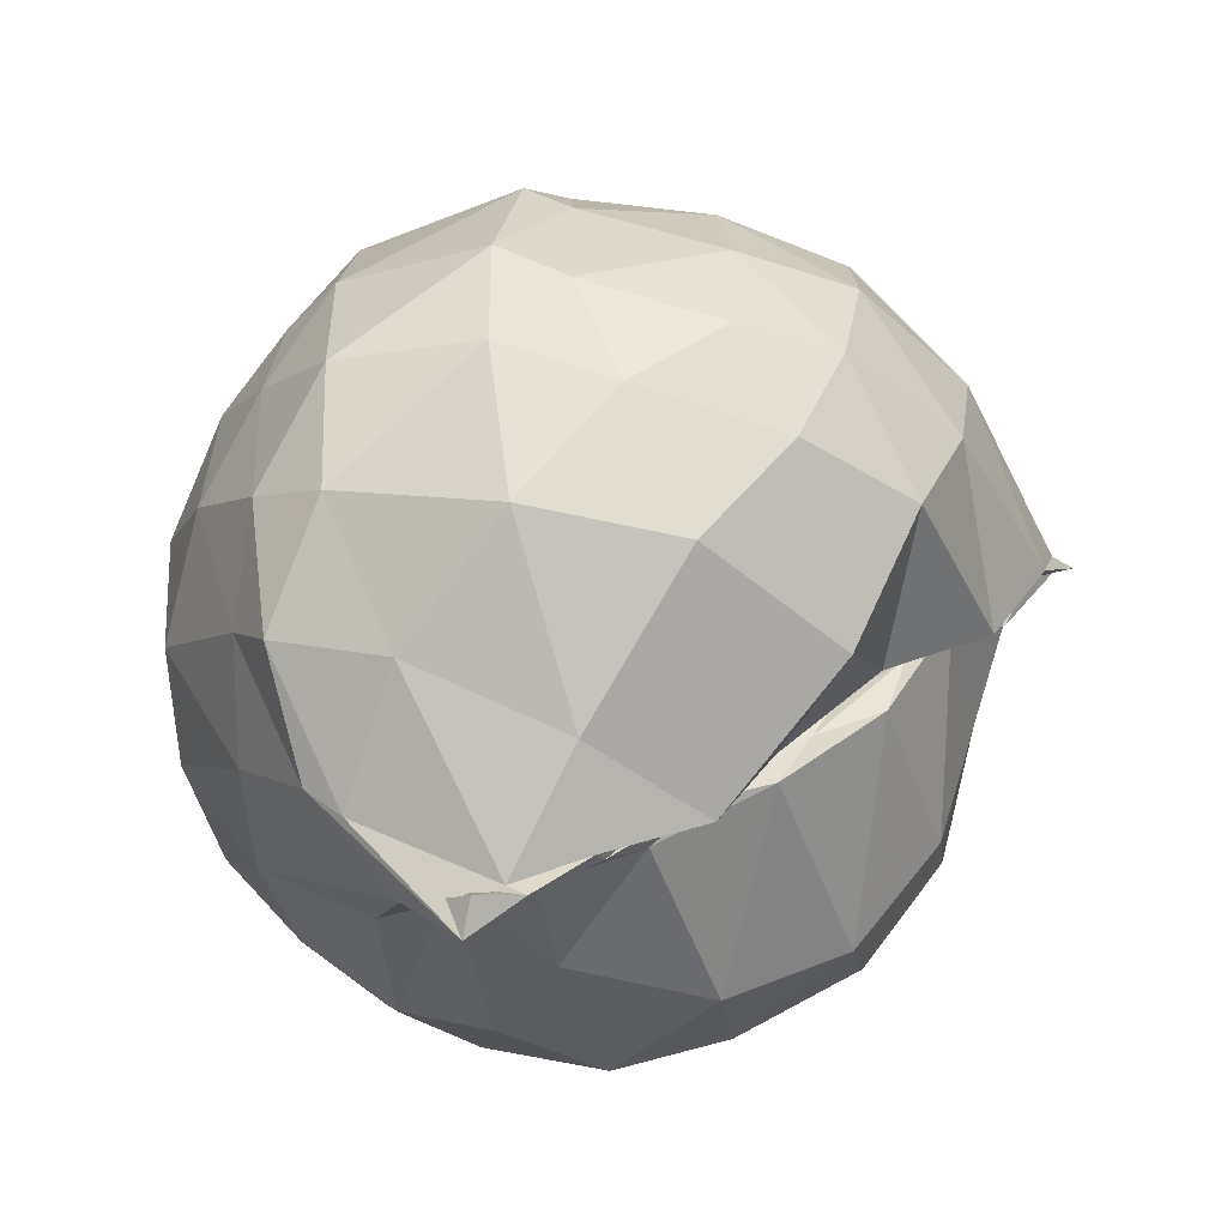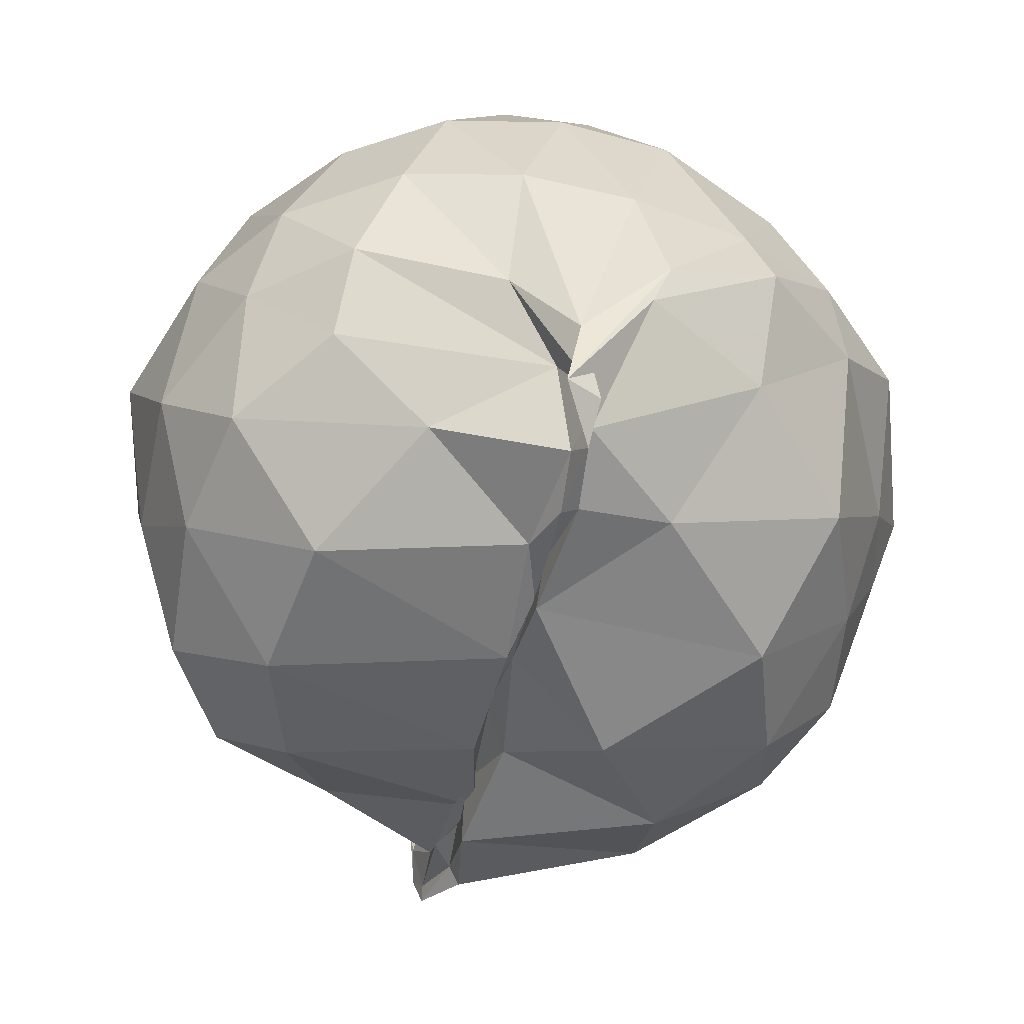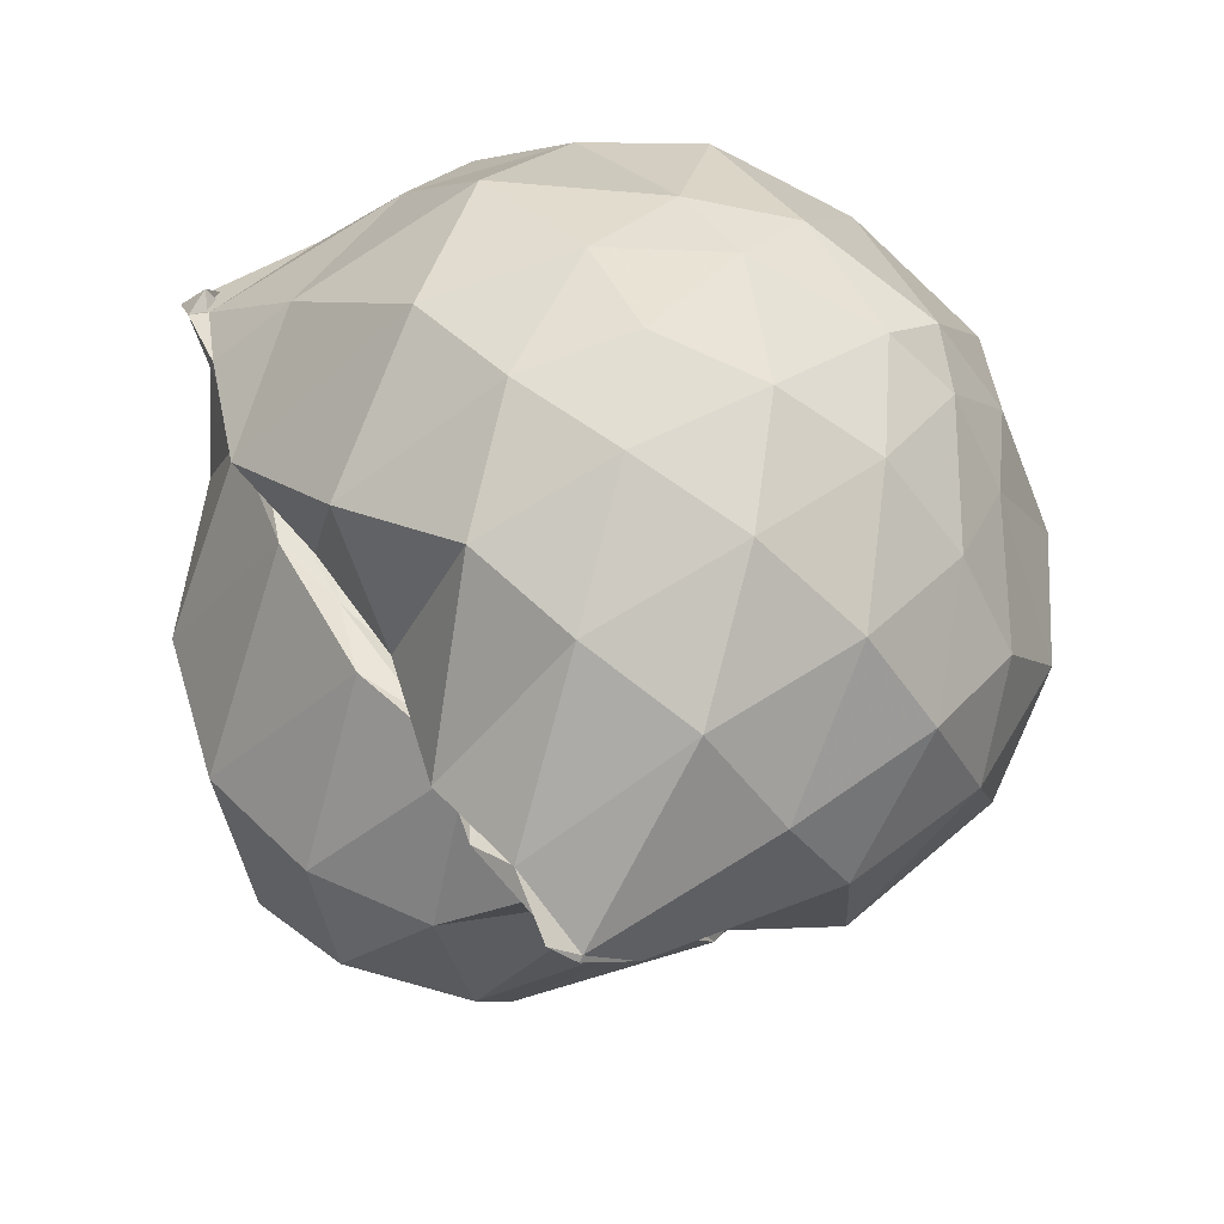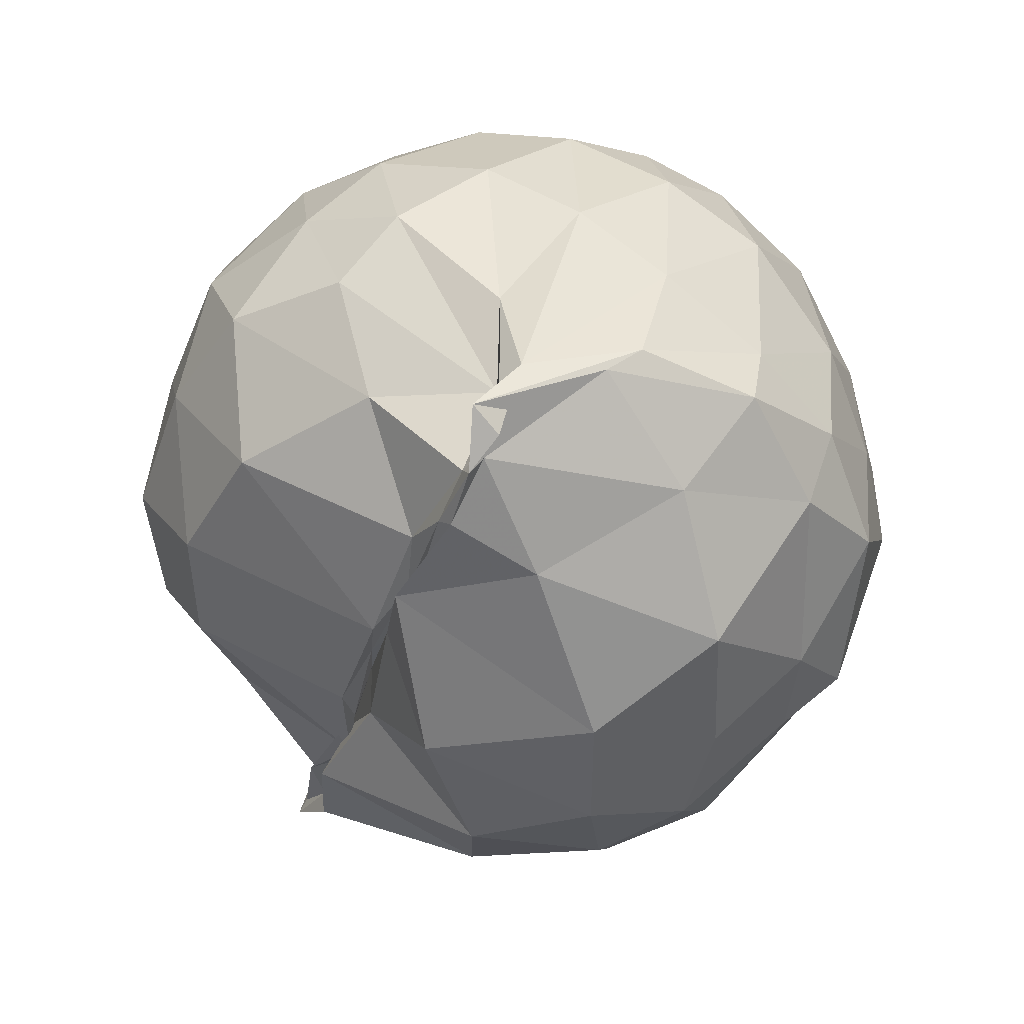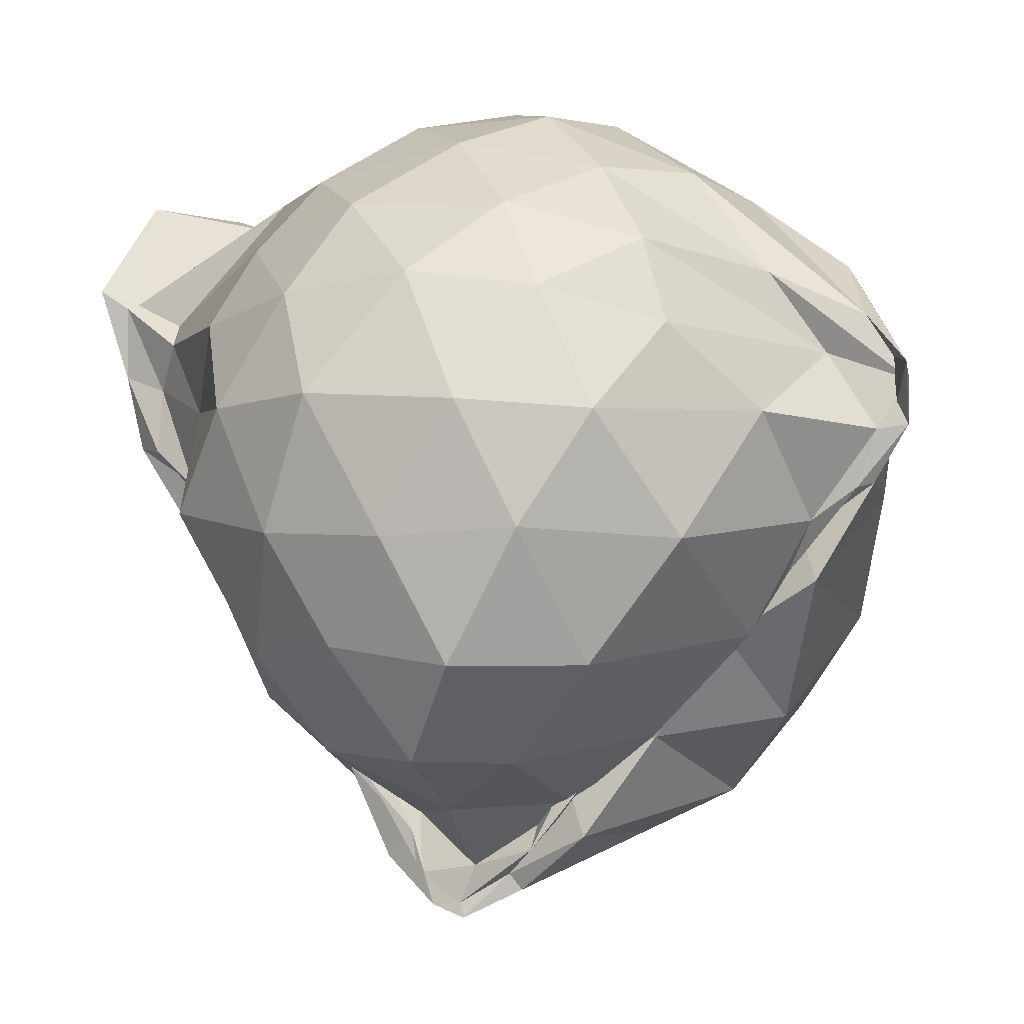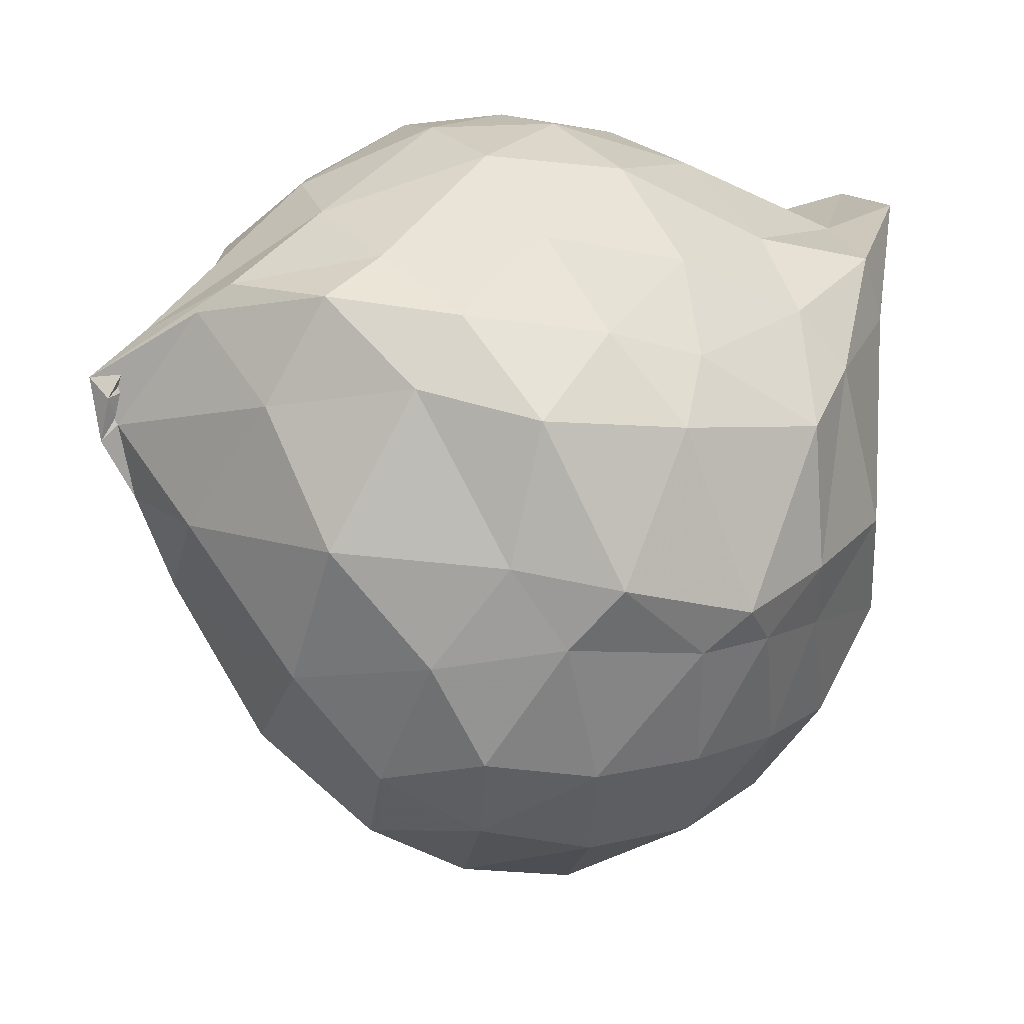
<metadata>
{"format":"obj","ext":"obj","renderer":"f3d","projection":"perspective","resolution":1024,"background":"white","views":[{"elev":-74.1,"azim":108.0,"up":"+Y"},{"elev":5.3,"azim":-19.4,"up":"+Z"},{"elev":-63.3,"azim":46.3,"up":"+Z"},{"elev":-79.0,"azim":-21.6,"up":"+Y"},{"elev":3.2,"azim":-70.9,"up":"+Z"},{"elev":8.6,"azim":54.8,"up":"+Z"}]}
</metadata>
<code>
v -2.179 -0.2171 1.176
v -2.38 -0.1547 -0.7547
v -1.355 -0.2647 0.6587
v -1.425 0.07698 0.7368
v -1.573 0.4139 0.837
v -1.792 0.695 0.9518
v -2.081 0.8012 0.9704
v -2.357 0.8147 0.7539
v -2.337 0.752 0.7101
v -2.394 0.599 0.6185
v -2.731 0.3391 0.6603
v -2.892 0.07893 0.7292
v -2.942 -0.2267 0.7761
v -2.896 -0.5142 0.744
v -2.766 -0.7634 0.6658
v -2.347 -1.026 0.5985
v -2.318 -1.209 0.5389
v -2.395 -1.217 0.5816
v -2.145 -1.071 0.7394
v -1.801 -0.9466 0.7892
v -1.572 -0.7439 0.7541
v -1.423 -0.4632 0.7137
v -1.279 0.004991 0.4935
v -1.371 0.1715 0.6035
v -1.578 0.4682 0.6908
v -1.871 0.6373 0.6467
v -2.325 0.7517 0.5705
v -2.333 0.7563 0.5379
v -2.344 0.6533 0.506
v -2.506 0.4747 0.4552
v -2.927 0.2292 0.4738
v -3.07 -0.04231 0.5116
v -3.066 -0.3842 0.5022
v -2.968 -0.6622 0.4812
v -2.607 -0.9395 0.4701
v -2.36 -1.145 0.4272
v -2.348 -1.215 0.4379
v -2.329 -1.181 0.4756
v -1.883 -1.05 0.5496
v -1.577 -0.8607 0.6025
v -1.376 -0.6744 0.5406
v -1.281 -0.3626 0.5149
v -1.288 0.03499 0.1735
v -1.423 0.3246 0.2359
v -1.677 0.5202 0.2509
v -2.102 0.7011 0.2805
v -2.328 0.718 0.3589
v -2.382 0.6499 0.356
v -2.423 0.5328 0.2743
v -2.814 0.3788 0.2307
v -3.03 0.0683 0.206
v -3.082 -0.2205 0.2087
v -3.041 -0.5165 0.2317
v -2.825 -0.8167 0.2002
v -2.403 -1.004 0.2188
v -2.366 -1.101 0.2942
v -2.339 -1.135 0.3039
v -2.12 -1.116 0.2649
v -1.675 -1.019 0.2542
v -1.424 -0.7236 0.2236
v -1.281 -0.5265 0.176
v -1.234 -0.2135 0.1043
v -1.377 0.1001 0.02509
v -1.561 0.4425 -0.004442
v -1.852 0.5745 -0.02643
v -2.325 0.5532 0.1095
v -2.363 0.4736 0.2242
v -2.337 0.4462 0.1317
v -2.466 0.3863 -0.05774
v -2.847 0.1707 -0.08943
v -2.987 -0.0642 -0.04244
v -3.041 -0.3585 -0.0681
v -2.884 -0.6256 -0.07362
v -2.403 -0.8619 -0.04687
v -2.367 -0.9413 0.09232
v -2.355 -0.9707 0.1805
v -2.39 -1.013 0.08068
v -1.854 -1.006 -0.05142
v -1.56 -0.8364 -0.002843
v -1.377 -0.6052 0.04203
v -1.294 -0.2996 0.0135
v -1.297 -0.1127 0.02613
v -1.537 0.263 -0.2269
v -1.761 0.4042 -0.2854
v -2.167 0.4492 -0.2708
v -2.406 0.3026 -0.09917
v -2.337 0.3001 -0.02919
v -2.415 0.2201 -0.1869
v -2.414 0.1891 -0.3087
v -2.789 0.02448 -0.3026
v -2.91 -0.2275 -0.2994
v -2.79 -0.4225 -0.3103
v -2.404 -0.6356 -0.2885
v -2.382 -0.7144 -0.1322
v -2.336 -0.7998 -0.0105
v -2.367 -0.7995 -0.05678
v -2.189 -0.8971 -0.2596
v -1.762 -0.84 -0.2851
v -1.54 -0.7101 -0.2293
v -1.446 -0.4741 -0.2689
v -1.409 -0.2184 -0.2574
v -1.451 0.03416 -0.2478
v -1.492 -0.2068 0.8577
v -1.613 0.1202 0.8914
v -1.811 0.5069 0.898
v -2.078 0.7881 0.9707
v -2.311 0.7357 0.7197
v -2.326 0.6156 0.6664
v -2.648 0.2583 0.8334
v -2.768 -0.03172 0.9317
v -2.785 -0.3986 0.9285
v -2.696 -0.69 0.8498
v -2.414 -0.9054 0.7818
v -2.325 -1.11 0.6869
v -2.084 -1.018 0.8039
v -1.806 -0.7964 0.8719
v -1.608 -0.5005 0.9134
v -1.714 -0.2101 1.054
v -1.868 0.1005 1.061
v -2.083 0.4789 0.9107
v -2.274 0.3521 0.9627
v -2.531 0.144 0.9986
v -2.589 -0.2251 1.077
v -2.54 -0.548 1.019
v -2.308 -0.7002 1.014
v -2.074 -0.786 0.9592
v -1.868 -0.4768 1.084
v -1.968 -0.2149 1.155
v -2.128 0.0716 1.133
v -2.36 -0.03346 1.134
v -2.378 -0.3652 1.151
v -2.124 -0.4565 1.146
v -1.682 0.1816 -0.4301
v -2.009 0.2763 -0.4903
v -2.355 0.1466 -0.4071
v -2.354 0.1087 -0.3026
v -2.378 0.0733 -0.4503
v -2.309 -0.01706 -0.5168
v -2.642 -0.2126 -0.4482
v -2.327 -0.4105 -0.4708
v -2.354 -0.5001 -0.3553
v -2.362 -0.6063 -0.1964
v -2.326 -0.6169 -0.3033
v -1.992 -0.7217 -0.473
v -1.679 -0.6269 -0.42
v -1.62 -0.3639 -0.4877
v -1.621 -0.07403 -0.4875
v -1.958 0.05572 -0.6082
v -2.345 0.05106 -0.6227
v -2.369 -0.01807 -0.5513
v -2.366 -0.04251 -0.6527
v -2.364 -0.1789 -0.6285
v -2.4 -0.3322 -0.5759
v -2.347 -0.4019 -0.409
v -2.374 -0.4548 -0.5427
v -1.949 -0.4889 -0.5956
v -1.911 -0.212 -0.649
v -2.362 -0.08011 -0.7232
v -2.376 -0.07539 -0.7279
v -2.373 -0.1437 -0.7198
v -2.34 -0.2577 -0.6485
v -2.327 -0.285 -0.6884
f 3 23 4
f 4 23 24
f 4 24 5
f 5 24 25
f 5 25 6
f 6 25 26
f 6 26 7
f 7 26 27
f 7 27 8
f 8 27 28
f 8 28 9
f 9 28 29
f 9 29 10
f 10 29 30
f 10 30 11
f 11 30 31
f 11 31 12
f 12 31 32
f 12 32 13
f 13 32 33
f 13 33 14
f 14 33 34
f 14 34 15
f 15 34 35
f 15 35 16
f 16 35 36
f 16 36 17
f 17 36 37
f 17 37 18
f 18 37 38
f 18 38 19
f 19 38 39
f 19 39 20
f 20 39 40
f 20 40 21
f 21 40 41
f 21 41 22
f 22 41 42
f 22 42 3
f 3 42 23
f 23 43 24
f 24 43 44
f 24 44 25
f 25 44 45
f 25 45 26
f 26 45 46
f 26 46 27
f 27 46 47
f 27 47 28
f 28 47 48
f 28 48 29
f 29 48 49
f 29 49 30
f 30 49 50
f 30 50 31
f 31 50 51
f 31 51 32
f 32 51 52
f 32 52 33
f 33 52 53
f 33 53 34
f 34 53 54
f 34 54 35
f 35 54 55
f 35 55 36
f 36 55 56
f 36 56 37
f 37 56 57
f 37 57 38
f 38 57 58
f 38 58 39
f 39 58 59
f 39 59 40
f 40 59 60
f 40 60 41
f 41 60 61
f 41 61 42
f 42 61 62
f 42 62 23
f 23 62 43
f 43 63 44
f 44 63 64
f 44 64 45
f 45 64 65
f 45 65 46
f 46 65 66
f 46 66 47
f 47 66 67
f 47 67 48
f 48 67 68
f 48 68 49
f 49 68 69
f 49 69 50
f 50 69 70
f 50 70 51
f 51 70 71
f 51 71 52
f 52 71 72
f 52 72 53
f 53 72 73
f 53 73 54
f 54 73 74
f 54 74 55
f 55 74 75
f 55 75 56
f 56 75 76
f 56 76 57
f 57 76 77
f 57 77 58
f 58 77 78
f 58 78 59
f 59 78 79
f 59 79 60
f 60 79 80
f 60 80 61
f 61 80 81
f 61 81 62
f 62 81 82
f 62 82 43
f 43 82 63
f 63 83 64
f 64 83 84
f 64 84 65
f 65 84 85
f 65 85 66
f 66 85 86
f 66 86 67
f 67 86 87
f 67 87 68
f 68 87 88
f 68 88 69
f 69 88 89
f 69 89 70
f 70 89 90
f 70 90 71
f 71 90 91
f 71 91 72
f 72 91 92
f 72 92 73
f 73 92 93
f 73 93 74
f 74 93 94
f 74 94 75
f 75 94 95
f 75 95 76
f 76 95 96
f 76 96 77
f 77 96 97
f 77 97 78
f 78 97 98
f 78 98 79
f 79 98 99
f 79 99 80
f 80 99 100
f 80 100 81
f 81 100 101
f 81 101 82
f 82 101 102
f 82 102 63
f 63 102 83
f 103 104 118
f 104 119 118
f 104 105 119
f 105 120 119
f 105 106 120
f 106 107 120
f 107 121 120
f 107 108 121
f 108 122 121
f 108 109 122
f 109 110 122
f 110 123 122
f 110 111 123
f 111 124 123
f 111 112 124
f 112 113 124
f 113 125 124
f 113 114 125
f 114 126 125
f 114 115 126
f 115 116 126
f 116 127 126
f 116 117 127
f 117 118 127
f 117 103 118
f 118 119 128
f 119 129 128
f 119 120 129
f 120 121 129
f 121 130 129
f 121 122 130
f 122 123 130
f 123 131 130
f 123 124 131
f 124 125 131
f 125 132 131
f 125 126 132
f 126 127 132
f 127 128 132
f 127 118 128
f 133 148 134
f 134 148 149
f 134 149 135
f 135 149 150
f 135 150 136
f 136 150 137
f 137 150 151
f 137 151 138
f 138 151 152
f 138 152 139
f 139 152 140
f 140 152 153
f 140 153 141
f 141 153 154
f 141 154 142
f 142 154 143
f 143 154 155
f 143 155 144
f 144 155 156
f 144 156 145
f 145 156 146
f 146 156 157
f 146 157 147
f 147 157 148
f 147 148 133
f 148 158 149
f 149 158 159
f 149 159 150
f 150 159 151
f 151 159 160
f 151 160 152
f 152 160 153
f 153 160 161
f 153 161 154
f 154 161 155
f 155 161 162
f 155 162 156
f 156 162 157
f 157 162 158
f 157 158 148
f 3 4 103
f 103 4 104
f 4 5 104
f 104 5 105
f 5 6 105
f 105 6 106
f 6 7 106
f 7 8 106
f 106 8 107
f 8 9 107
f 107 9 108
f 9 10 108
f 108 10 109
f 10 11 109
f 11 12 109
f 109 12 110
f 12 13 110
f 110 13 111
f 13 14 111
f 111 14 112
f 14 15 112
f 15 16 112
f 112 16 113
f 16 17 113
f 113 17 114
f 17 18 114
f 114 18 115
f 18 19 115
f 19 20 115
f 115 20 116
f 20 21 116
f 116 21 117
f 21 22 117
f 117 22 103
f 22 3 103
f 83 133 84
f 84 133 134
f 84 134 85
f 85 134 135
f 85 135 86
f 86 135 136
f 86 136 87
f 87 136 88
f 88 136 137
f 88 137 89
f 89 137 138
f 89 138 90
f 90 138 139
f 90 139 91
f 91 139 92
f 92 139 140
f 92 140 93
f 93 140 141
f 93 141 94
f 94 141 142
f 94 142 95
f 95 142 96
f 96 142 143
f 96 143 97
f 97 143 144
f 97 144 98
f 98 144 145
f 98 145 99
f 99 145 100
f 100 145 146
f 100 146 101
f 101 146 147
f 101 147 102
f 102 147 133
f 102 133 83
f 128 129 1
f 129 130 1
f 130 131 1
f 131 132 1
f 132 128 1
f 159 158 2
f 160 159 2
f 161 160 2
f 162 161 2
f 158 162 2

</code>
